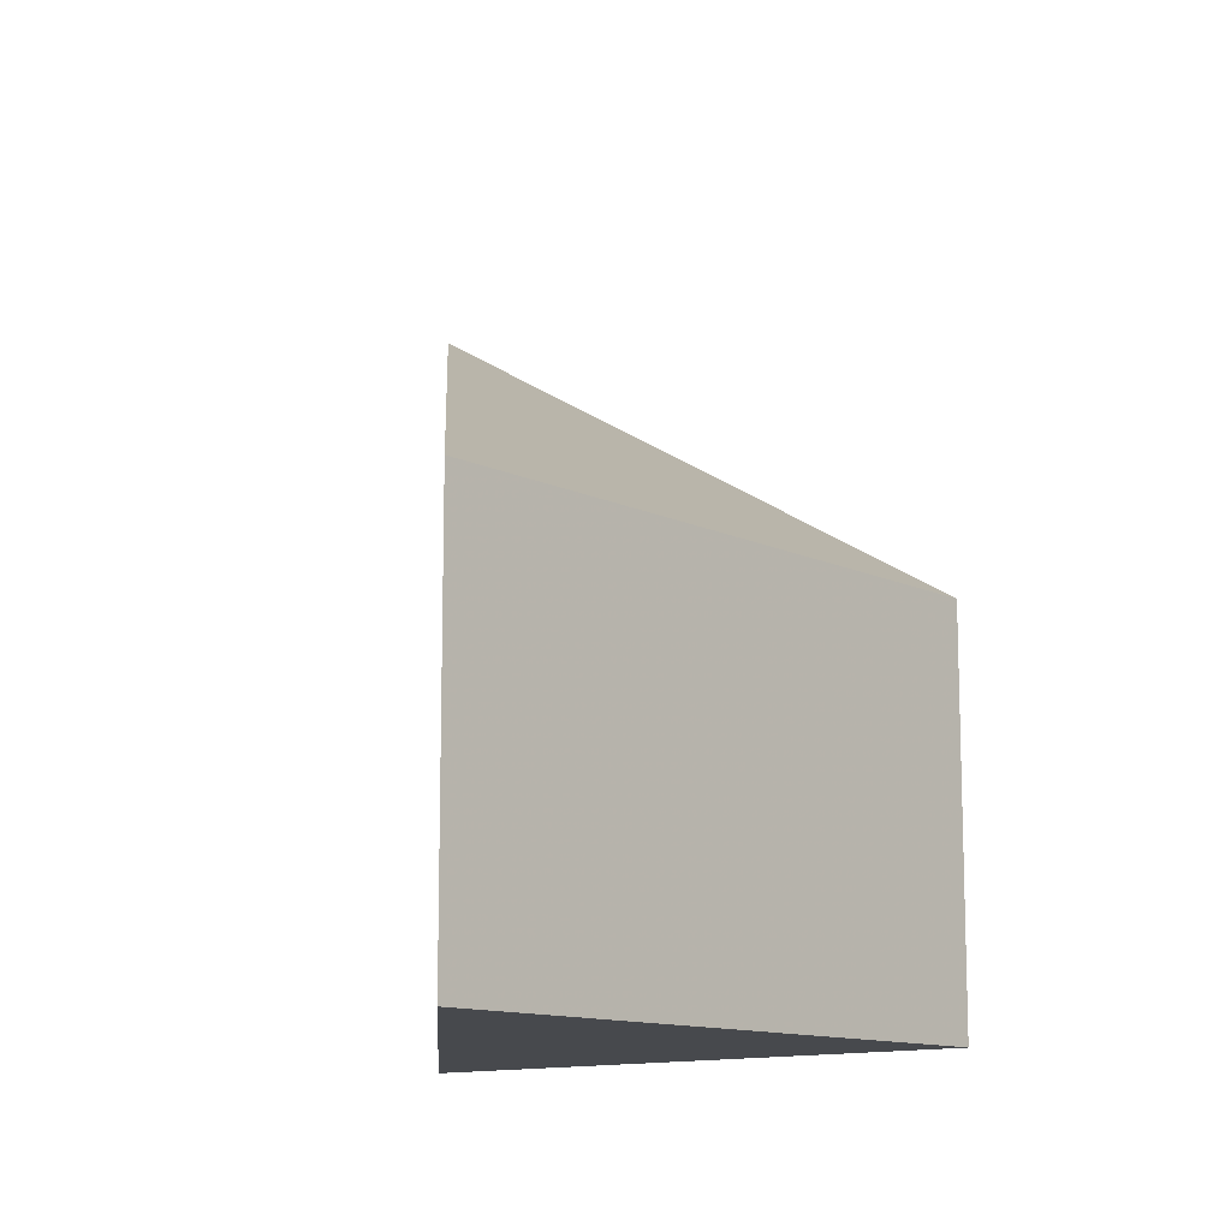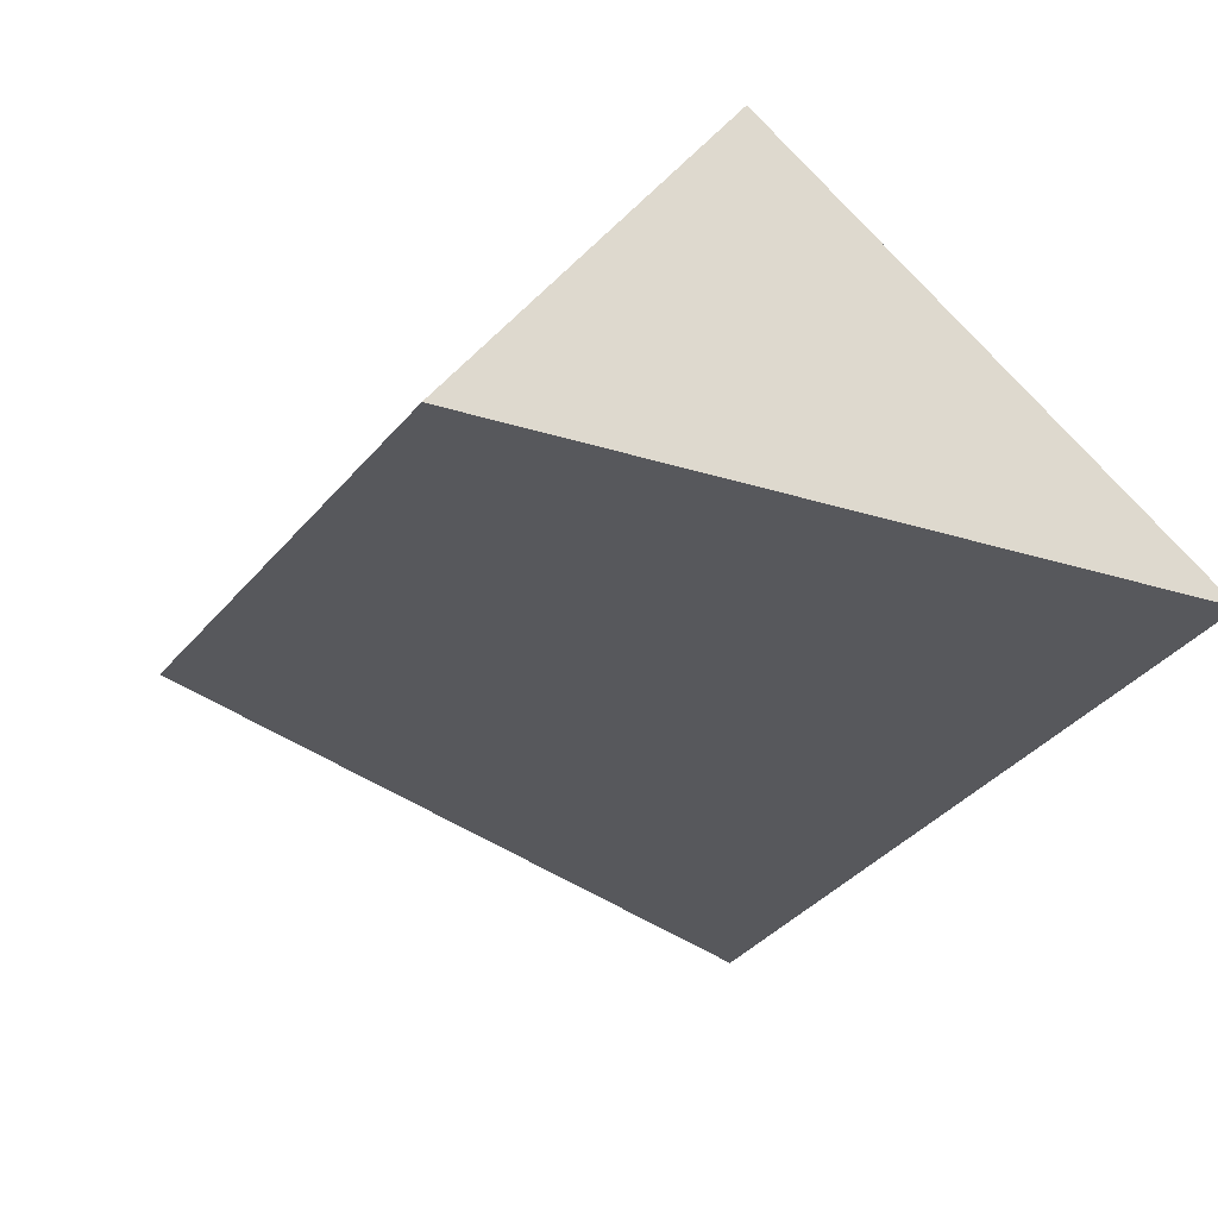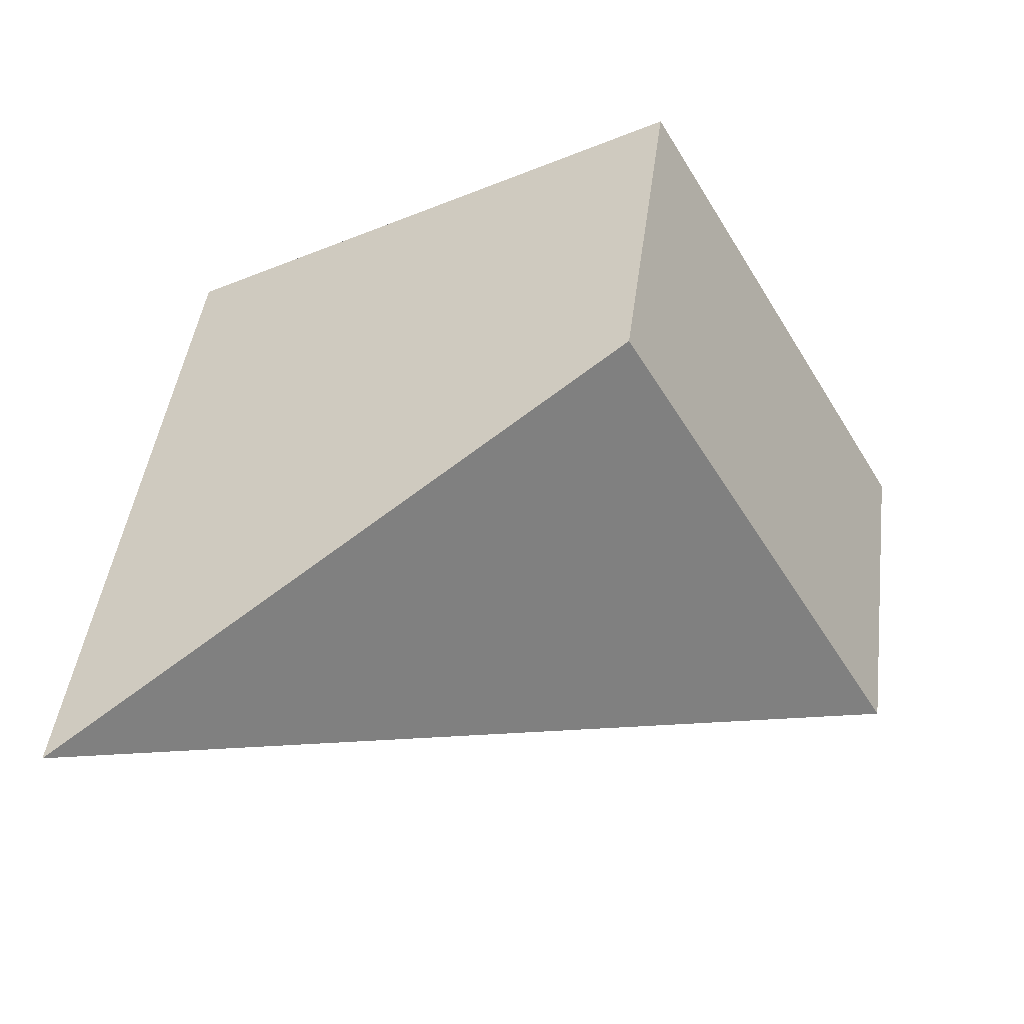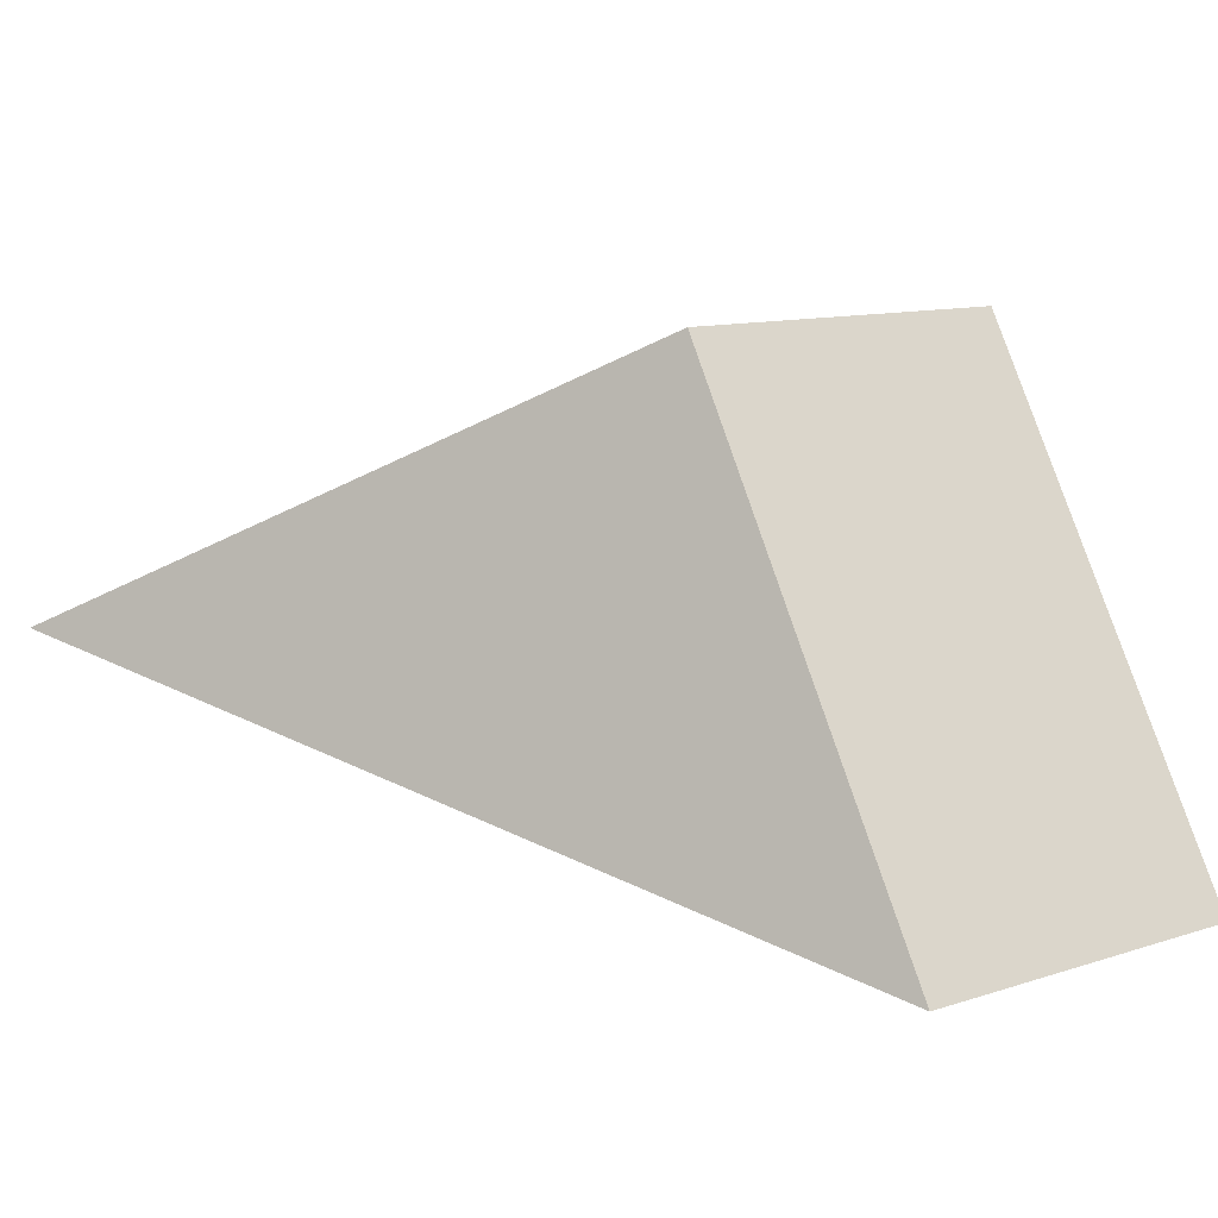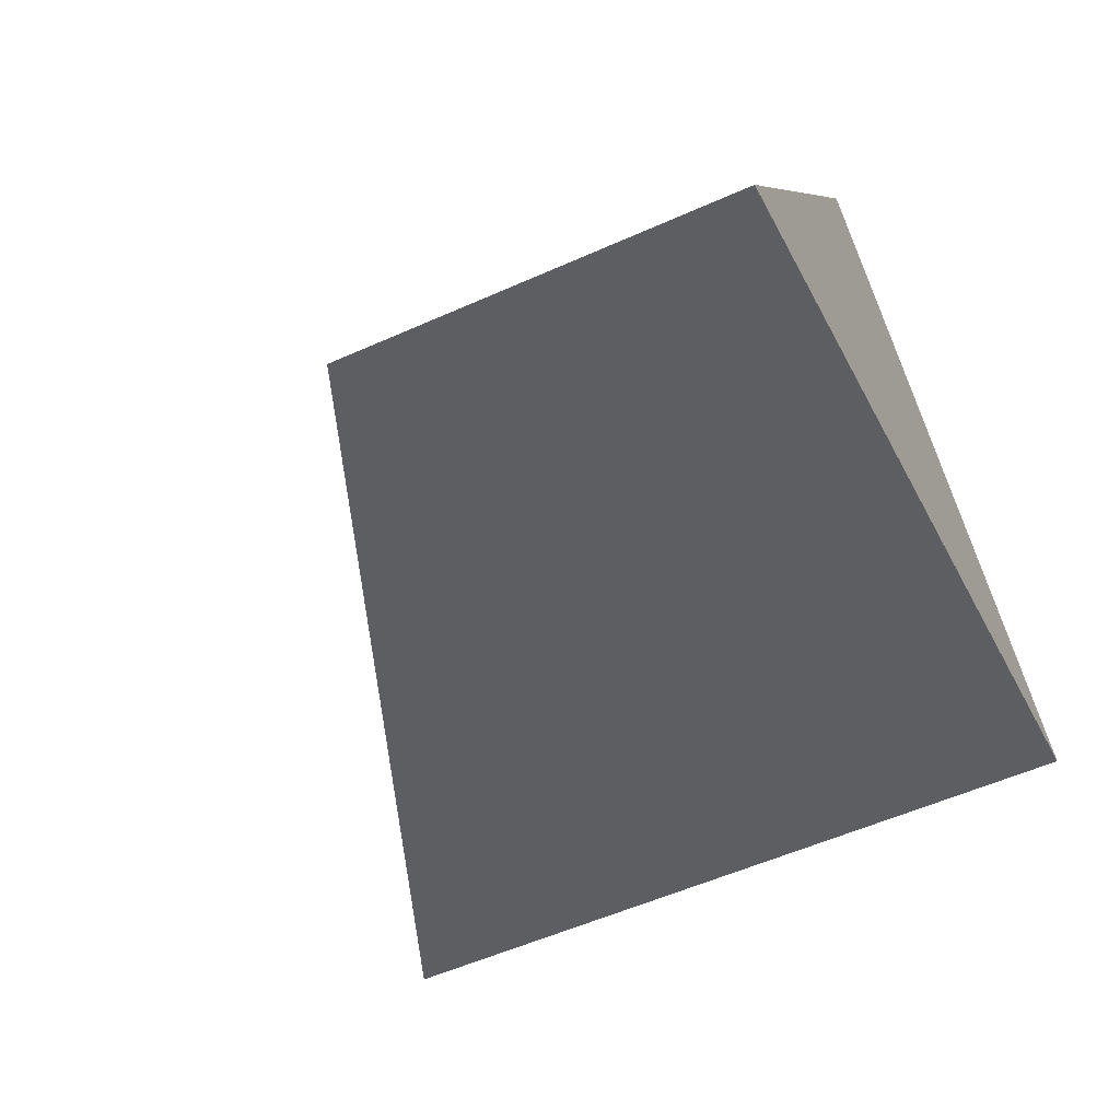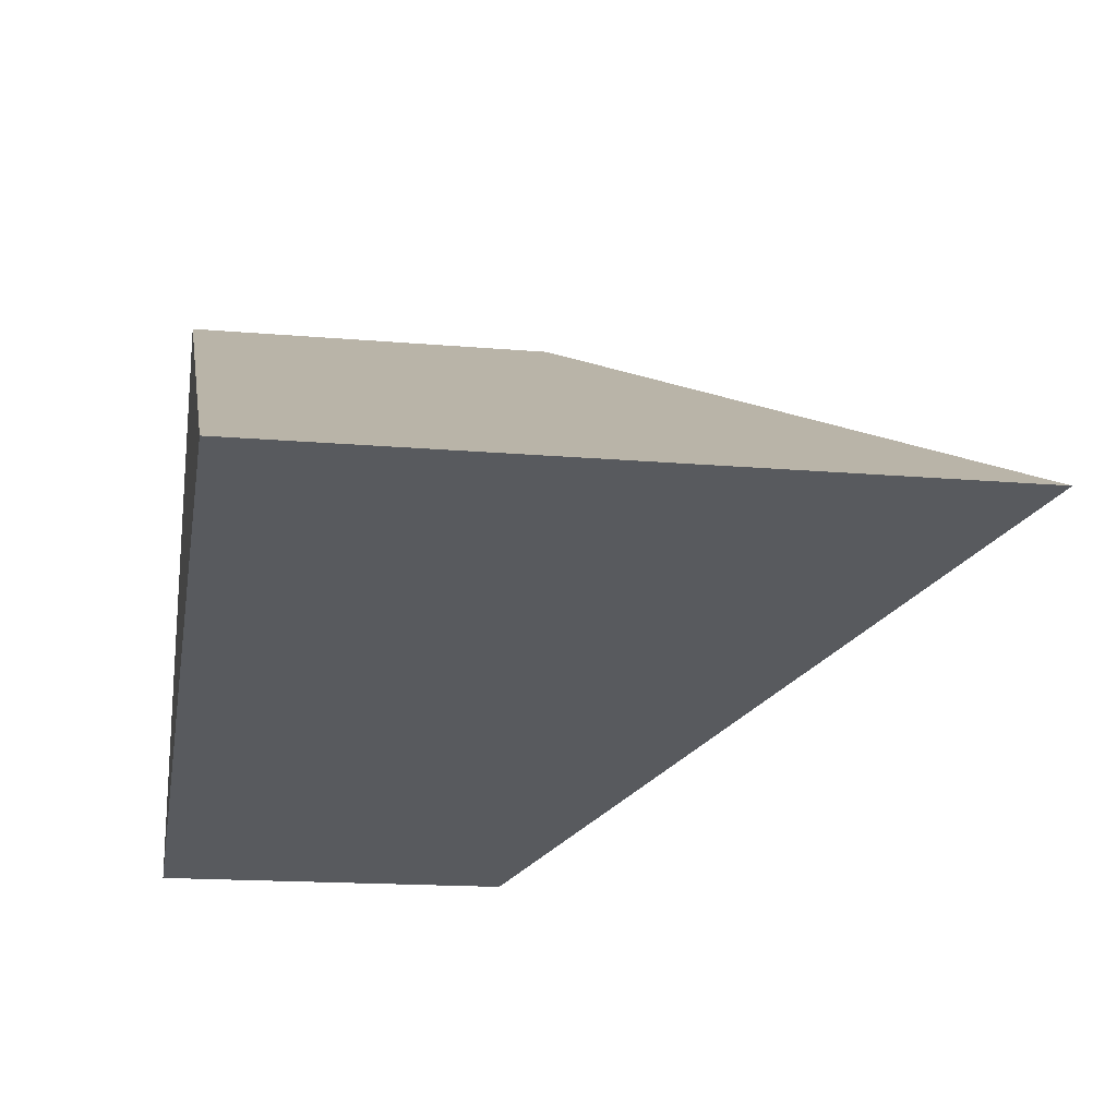
<metadata>
{"format":"obj","ext":"obj","renderer":"f3d","projection":"perspective","resolution":1024,"background":"white","views":[{"elev":-12.1,"azim":-108.4,"up":"+Y"},{"elev":-39.4,"azim":-35.9,"up":"+Z"},{"elev":45.2,"azim":-172.5,"up":"+Z"},{"elev":11.0,"azim":-128.6,"up":"+Z"},{"elev":-54.9,"azim":-64.7,"up":"+Z"},{"elev":-16.2,"azim":79.8,"up":"+Z"}]}
</metadata>
<code>
v 4.494 -0.1304 -3.325
v 4.467 -0.1304 -3.372
v 4.467 -0.1639 -3.372
v 4.494 -0.1639 -3.325
v 4.494 -0.1639 -3.325
v 4.467 -0.1639 -3.372
v 4.542 -0.1639 -3.352
v 4.542 -0.09839 -3.352
v 4.494 -0.1304 -3.325
v 4.494 -0.1639 -3.325
v 4.542 -0.1639 -3.352
v 4.542 -0.09839 -3.352
v 4.467 -0.1304 -3.372
v 4.494 -0.1304 -3.325
v 4.467 -0.1304 -3.372
v 4.542 -0.09839 -3.352
v 4.542 -0.1639 -3.352
v 4.467 -0.1639 -3.372
f 1 2 3
f 1 3 4
f 5 6 7
f 8 9 10
f 8 10 11
f 12 13 14
f 15 16 17
f 15 17 18

</code>
